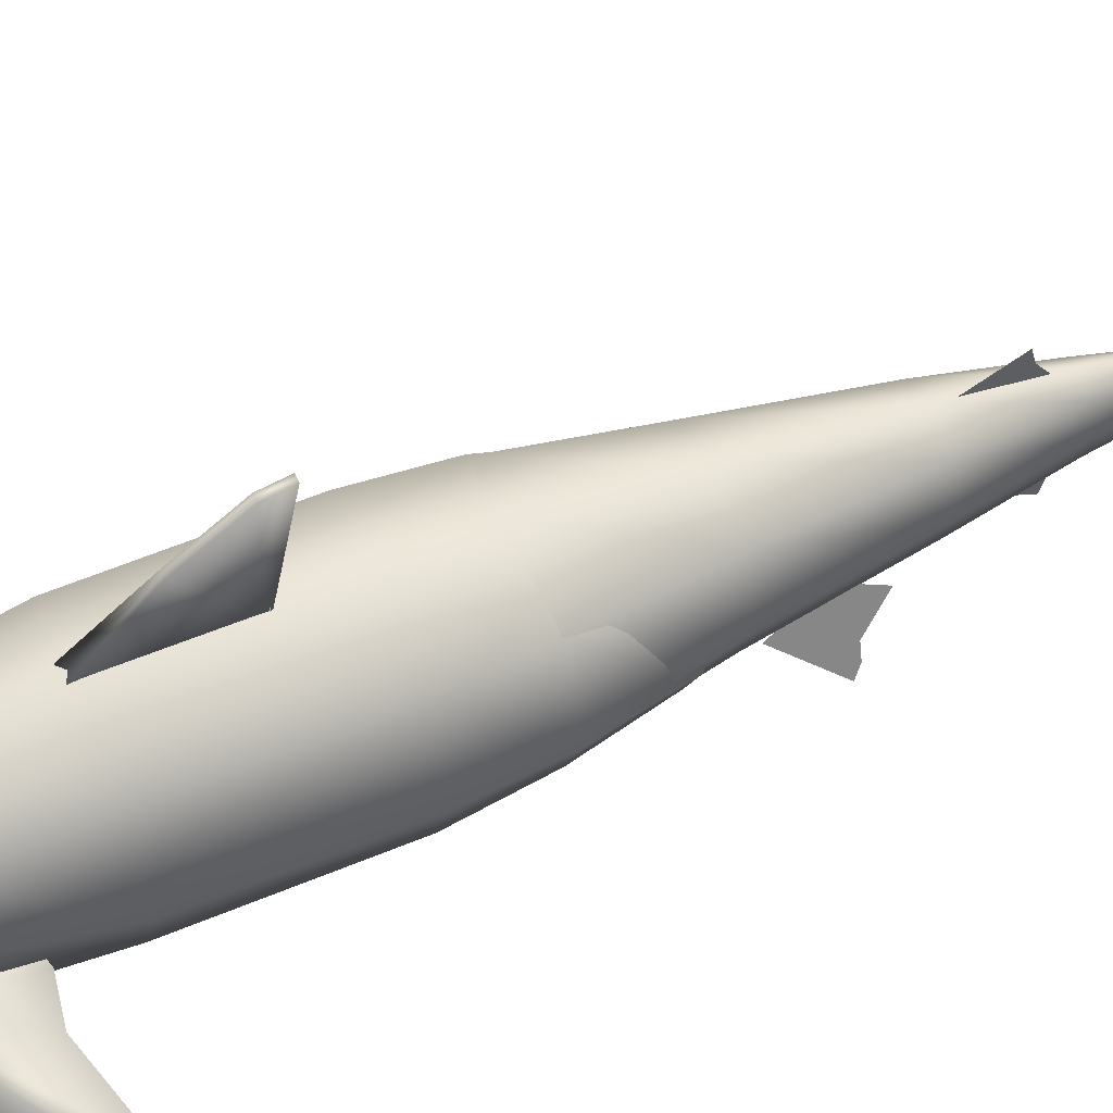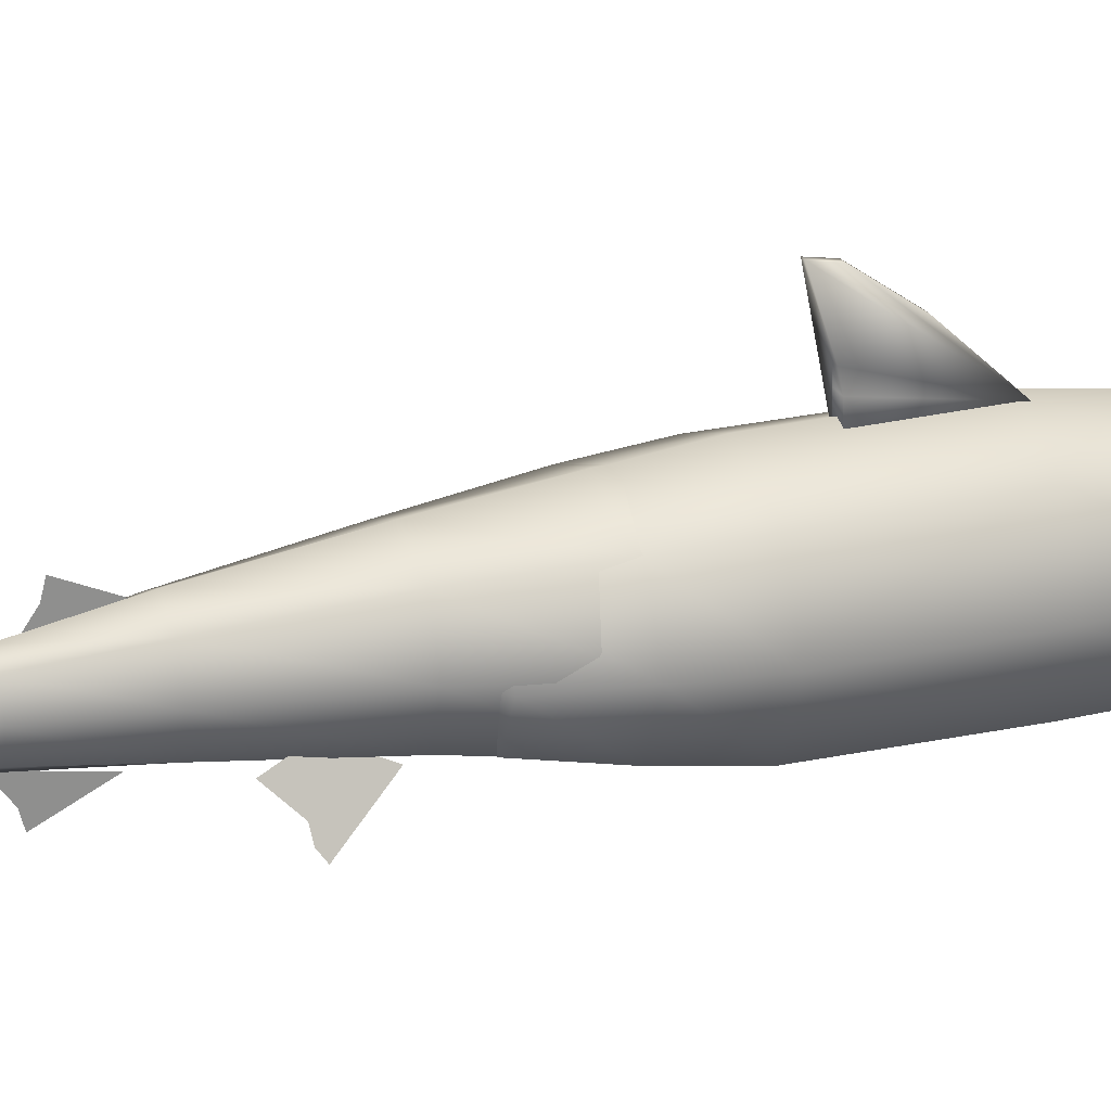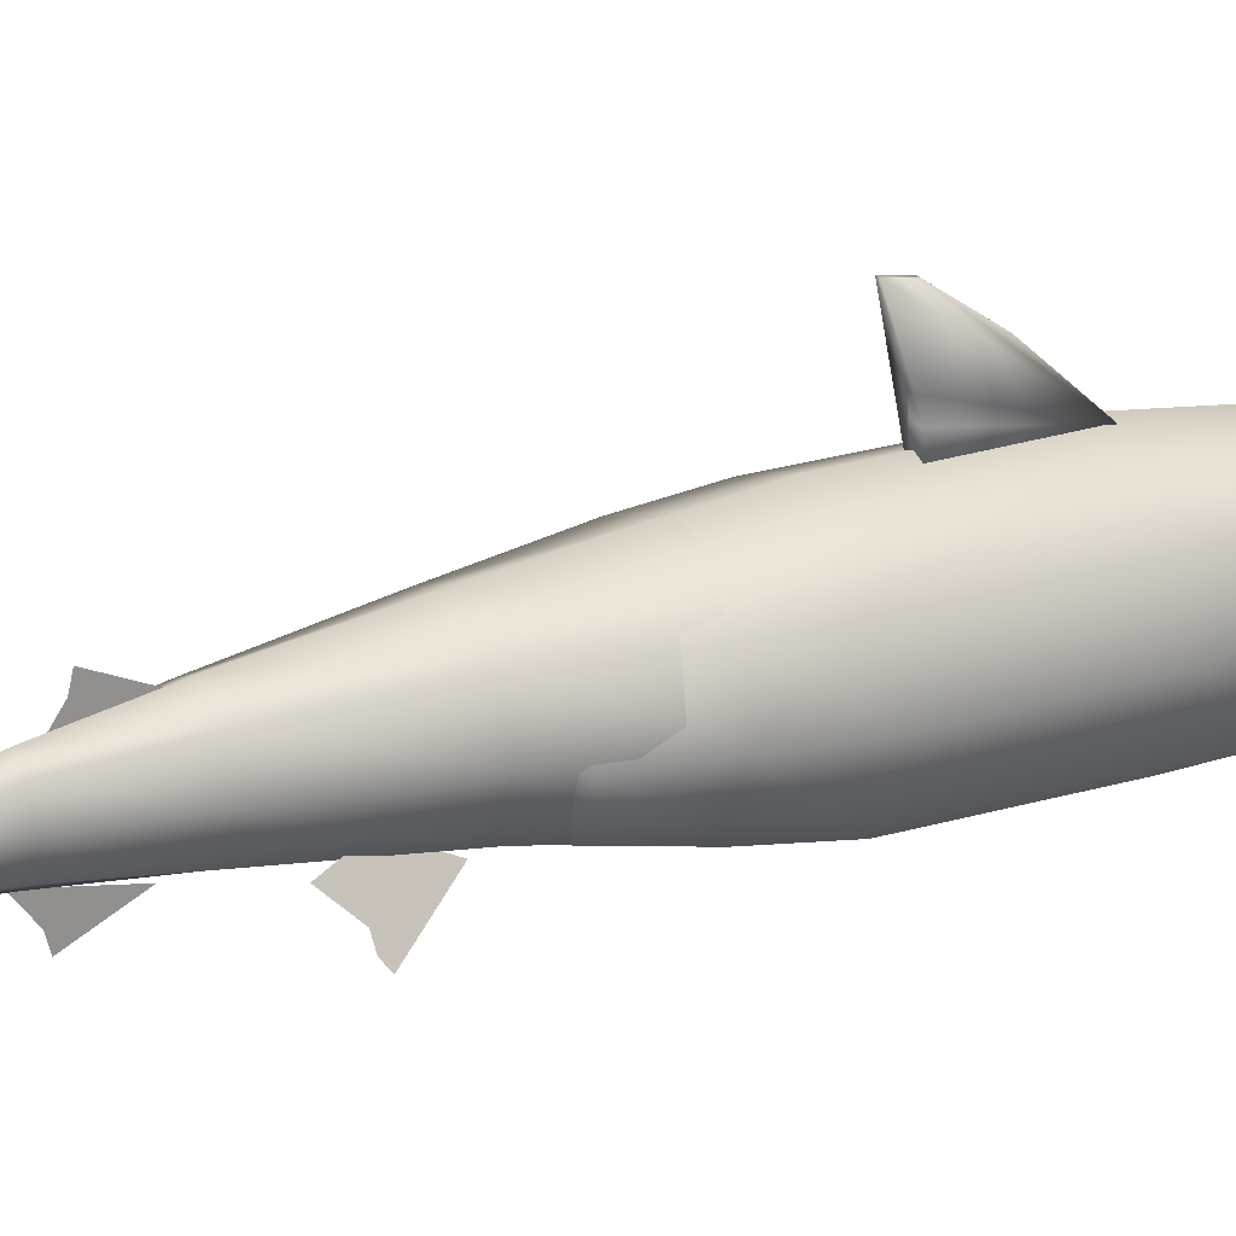
<metadata>
{"format":"obj","ext":"obj","renderer":"f3d","projection":"perspective","resolution":1024,"background":"white","views":[{"elev":55.5,"azim":66.6,"up":"+Y"},{"elev":24.7,"azim":-111.5,"up":"+Y"},{"elev":24.7,"azim":-117.9,"up":"+Y"}]}
</metadata>
<code>
v 0.0001572 -0.01774 0.389
v 0.0001572 -0.01563 0.389
v 0.0001572 -0.01475 0.389
v 0.0001572 -0.01986 0.389
v 0.0001572 -0.02073 0.389
v 0.0001572 -0.01986 0.389
v 0.01823 -0.01402 0.3823
v 0.01294 0.0008925 0.3823
v 0.0001572 0.007407 0.3823
v -0.01263 0.0008925 0.3823
v -0.01792 -0.01402 0.3823
v -0.01263 -0.02975 0.3823
v 0.0001572 -0.03708 0.3823
v 0.01294 -0.02975 0.3823
v 0.03896 -0.003526 0.3588
v 0.02784 0.02 0.3589
v 0.0001562 0.03374 0.3589
v -0.02752 0.02 0.3589
v -0.03899 -0.001003 0.3589
v -0.02752 -0.04553 0.3589
v 0.0001562 -0.06008 0.3589
v 0.03079 -0.04348 0.3588
v 0.04918 -0.001003 0.3206
v 0.03482 0.02931 0.3206
v 0.0001562 0.04691 0.3206
v -0.03451 0.02931 0.3206
v -0.04887 -0.001003 0.3206
v -0.03451 -0.05484 0.3206
v 0.0001562 -0.07324 0.3206
v 0.03482 -0.05484 0.3206
v 0.05741 0.002264 0.2861
v 0.04064 0.03678 0.2861
v 0.0001562 0.05678 0.2861
v -0.04033 0.03678 0.2861
v -0.0571 0.002264 0.2861
v -0.04033 -0.05982 0.2861
v 0.0001562 -0.07983 0.2861
v 0.04064 -0.05982 0.2861
v 0.06893 0.006356 0.2137
v 0.04879 0.04681 0.217
v 0.0001562 0.06995 0.217
v -0.04847 0.04681 0.217
v -0.06862 0.006356 0.2137
v -0.04847 -0.06492 0.217
v 0.0001562 -0.08806 0.217
v 0.04879 -0.06492 0.217
v 0.0821 -2.19e-06 0.1146
v 0.0581 0.05994 0.1146
v 0.0001562 0.08476 0.1146
v -0.05778 0.05994 0.1146
v -0.08178 -2.19e-06 0.1146
v -0.05778 -0.05994 0.1146
v 0.0001551 -0.08477 0.1146
v 0.0581 -0.05994 0.1146
v 0.08374 0.002467 -0.02566
v 0.05926 0.06066 -0.02566
v 0.0001551 0.08476 -0.02566
v -0.05895 0.06066 -0.02566
v -0.08343 0.002467 -0.02566
v -0.05895 -0.05572 -0.02566
v 0.0001551 -0.07983 -0.02566
v 0.05926 -0.05572 -0.02566
v 0.0788 0.005759 -0.09064
v 0.05577 0.05697 -0.09064
v 0.0001551 0.07818 -0.09064
v -0.05546 0.05697 -0.09064
v -0.07849 0.005759 -0.09064
v -0.05546 -0.04545 -0.09064
v 0.0001551 -0.06666 -0.09064
v 0.05577 -0.04545 -0.09064
v 0.06399 0.004936 -0.1552
v 0.04529 0.04392 -0.1552
v 0.0001551 0.06007 -0.1552
v -0.04498 0.04392 -0.1552
v -0.06368 0.004936 -0.1552
v -0.04498 -0.03405 -0.1552
v 0.0001551 -0.0502 -0.1552
v 0.04529 -0.03405 -0.1552
v 0.0001541 0.0107 -0.2147
v 0.128 -0.05484 0.3158
v 0.1423 -0.01236 0.3158
v 0.1239 -0.04348 0.354
v 0.1321 -0.01488 0.354
v 0.1061 -0.02975 0.3775
v 0.1114 -0.01402 0.3775
v -0.1293 -0.05484 0.3094
v -0.1223 -0.04553 0.3476
v -0.1436 -0.01236 0.3094
v -0.1337 -0.01236 0.3476
v -0.1074 -0.02975 0.3711
v -0.1127 -0.01402 0.3711
v 0.0001551 0.006863 0.08725
v 0.0001551 0.007445 0.08725
v 0.0001551 0.007686 0.08725
v 0.0001551 0.006281 0.08725
v 0.0001551 0.00604 0.08725
v 0.06893 0.001102 0.02987
v 0.04879 0.043 0.02987
v 0.0001551 0.06035 0.02987
v -0.04847 0.043 0.02987
v -0.06862 0.001102 0.02987
v -0.04847 -0.0408 0.02987
v 0.0001551 -0.05815 0.02987
v 0.04878 -0.0408 0.02987
v 0.08045 0.006863 -0.03223
v 0.05693 0.05865 -0.03223
v 0.0001551 0.08011 -0.03223
v -0.05662 0.05865 -0.03223
v -0.08014 0.006863 -0.03223
v -0.05662 -0.04493 -0.03223
v 0.0001551 -0.06638 -0.03223
v 0.05693 -0.04493 -0.03223
v 0.07551 0.007686 -0.09351
v 0.05344 0.05773 -0.09351
v 0.0001551 0.07846 -0.09351
v -0.05313 0.05773 -0.09351
v -0.0752 0.007686 -0.09351
v -0.05313 -0.04236 -0.09351
v 0.0001551 -0.06309 -0.09351
v 0.05344 -0.04236 -0.09351
v 0.05576 0.01098 -0.186
v 0.03947 0.05171 -0.186
v 0.0001551 0.06859 -0.186
v -0.03916 0.05171 -0.186
v -0.05545 0.01098 -0.186
v -0.03916 -0.02976 -0.186
v 0.0001541 -0.04663 -0.186
v 0.03947 -0.02976 -0.186
v 0.03601 0.01098 -0.2967
v 0.02551 0.04124 -0.2967
v 0.0001541 0.05377 -0.2967
v -0.0252 0.04124 -0.2967
v -0.0357 0.01098 -0.2967
v -0.0252 -0.01928 -0.2967
v 0.0001541 -0.03182 -0.2967
v 0.02551 -0.01928 -0.2967
v 0.01955 0.009331 -0.3732
v 0.01387 0.03145 -0.3732
v 0.0001541 0.0406 -0.3732
v -0.01356 0.03145 -0.3732
v -0.01924 0.009331 -0.3732
v -0.01356 -0.01278 -0.3732
v 0.0001541 -0.02194 -0.3732
v 0.01387 -0.01278 -0.3732
v 0.0108 0.005217 -0.4235
v 0.007678 0.02093 -0.4235
v 0.0001541 0.02744 -0.4235
v -0.007371 0.02093 -0.4235
v -0.01049 0.005217 -0.4235
v -0.007371 -0.01049 -0.4235
v 0.0001541 -0.017 -0.4235
v 0.007678 -0.01049 -0.4235
v 0.0001541 -0.001366 -0.4565
v 0.0001541 -0.0007843 -0.4565
v 0.0001541 -0.0005433 -0.4565
v 0.0001541 -0.001949 -0.4565
v 0.0001541 -0.00219 -0.4565
v -0.007609 0.01811 -0.405
v -0.00761 0.07024 -0.4765
v -0.00761 0.1139 -0.5577
v -0.00761 0.1236 -0.588
v -0.001244 0.1248 -0.611
v -0.001244 0.09327 -0.5795
v -0.001244 0.02417 -0.5189
v -0.001244 -0.002502 -0.5019
v -0.001244 -0.07403 -0.5334
v -0.00761 -0.06312 -0.4898
v -0.007609 -0.03766 -0.4426
v -0.007609 -0.002502 -0.4074
v 0.005588 0.01811 -0.405
v 0.005588 0.07024 -0.4765
v 0.005588 0.1139 -0.5577
v 0.005588 0.1236 -0.588
v 0.001131 0.1248 -0.611
v 0.001131 0.09327 -0.5795
v 0.001132 0.02417 -0.5189
v 0.001132 -0.002502 -0.5019
v 0.001132 -0.07403 -0.5334
v 0.005588 -0.06312 -0.4898
v 0.005588 -0.03766 -0.4426
v 0.005588 -0.002502 -0.4074
v 0.0001541 0.04728 -0.3014
v 0.0001541 0.06878 -0.3466
v 0.0001541 0.05588 -0.3498
v 0.0001541 0.03438 -0.3648
v 0.0001541 -0.03239 -0.3162
v 0.0001541 -0.05389 -0.3613
v 0.0001541 -0.04099 -0.3645
v 0.0001541 -0.0195 -0.3796
v 0.0377 -0.03311 -0.1983
v 0.05414 -0.06696 -0.2391
v 0.05038 -0.05922 -0.2445
v 0.04521 -0.04859 -0.2455
v 0.03535 -0.02828 -0.266
v 0.02925 -0.01571 -0.2348
v -0.03725 -0.03318 -0.1983
v -0.05357 -0.06708 -0.2391
v -0.04984 -0.05933 -0.2445
v -0.04471 -0.04868 -0.2455
v -0.03492 -0.02834 -0.266
v -0.02886 -0.01575 -0.2348
v 0.1273 -0.0258 0.3659
v 0.1177 -0.01572 0.3625
v 0.1214 -0.01648 0.3638
v 0.1245 -0.01867 0.3649
v 0.1265 -0.02139 0.3656
v 0.12 -0.01867 0.3555
v 0.1235 -0.01921 0.3573
v 0.1261 -0.02076 0.3599
v 0.1275 -0.02268 0.3625
v 0.121 -0.0258 0.3525
v 0.1244 -0.0258 0.3546
v 0.1268 -0.0258 0.3579
v 0.1279 -0.0258 0.3613
v 0.12 -0.03293 0.3555
v 0.1235 -0.03239 0.3573
v 0.1261 -0.03085 0.3599
v 0.1275 -0.02893 0.3625
v 0.1177 -0.03589 0.3625
v 0.1214 -0.03512 0.3638
v 0.1245 -0.03293 0.3649
v 0.1265 -0.03022 0.3656
v 0.1154 -0.03293 0.3695
v 0.1192 -0.03239 0.3703
v 0.1228 -0.03085 0.3698
v 0.1255 -0.02893 0.3687
v 0.1145 -0.0258 0.3724
v 0.1184 -0.0258 0.3729
v 0.1222 -0.0258 0.3719
v 0.1251 -0.0258 0.3699
v 0.1154 -0.01867 0.3695
v 0.1192 -0.01921 0.3703
v 0.1228 -0.02076 0.3698
v 0.1255 -0.02268 0.3687
v -0.1264 -0.02499 0.364
v -0.1171 -0.01491 0.3598
v -0.1206 -0.01567 0.3614
v -0.1236 -0.01786 0.3627
v -0.1256 -0.02057 0.3636
v -0.1198 -0.01786 0.353
v -0.1232 -0.0184 0.3551
v -0.1256 -0.01995 0.3579
v -0.1268 -0.02187 0.3606
v -0.121 -0.02499 0.3502
v -0.1242 -0.02499 0.3525
v -0.1264 -0.02499 0.3559
v -0.1273 -0.02499 0.3594
v -0.1198 -0.03212 0.353
v -0.1232 -0.03158 0.3551
v -0.1256 -0.03003 0.3579
v -0.1268 -0.02811 0.3606
v -0.1171 -0.03508 0.3598
v -0.1206 -0.03431 0.3614
v -0.1236 -0.03212 0.3627
v -0.1256 -0.02941 0.3636
v -0.1143 -0.03212 0.3667
v -0.118 -0.03158 0.3677
v -0.1217 -0.03003 0.3676
v -0.1244 -0.02811 0.3666
v -0.1131 -0.02499 0.3695
v -0.117 -0.02499 0.3703
v -0.1208 -0.02499 0.3696
v -0.1239 -0.02499 0.3678
v -0.1143 -0.01786 0.3667
v -0.118 -0.0184 0.3677
v -0.1217 -0.01995 0.3676
v -0.1244 -0.02187 0.3666
v -0.007607 0.08069 0.1217
v -0.003199 0.1292 0.0708
v -0.003199 0.1607 0.02718
v -0.003199 0.1643 0.007795
v -0.003199 0.111 0.02476
v -0.007608 0.09766 0.02597
v -0.007608 0.07342 0.02718
v 0.00559 0.08069 0.1217
v 0.002504 0.1292 0.0708
v 0.002502 0.1607 0.02718
v 0.002502 0.1643 0.007795
v 0.002502 0.111 0.02476
v 0.00559 0.09766 0.02597
v 0.00559 0.07342 0.02718
v -0.05671 -0.03776 0.2358
v -0.1128 -0.0574 0.2164
v -0.1438 -0.07143 0.1922
v -0.1747 -0.08225 0.1425
v -0.1495 -0.07344 0.1437
v -0.09218 -0.05018 0.1643
v -0.06472 -0.04057 0.1594
v -0.04641 -0.03416 0.1655
v -0.04527 -0.03376 0.2103
v -0.05235 -0.05022 0.2358
v -0.1084 -0.06985 0.2164
v -0.1419 -0.07704 0.1922
v -0.1728 -0.08786 0.1425
v -0.1476 -0.07904 0.1437
v -0.08782 -0.06264 0.1643
v -0.06036 -0.05302 0.1594
v -0.04205 -0.04661 0.1655
v -0.0409 -0.04621 0.2103
v 0.05702 -0.03775 0.2358
v 0.1131 -0.05728 0.2164
v 0.1442 -0.07126 0.1922
v 0.1751 -0.08203 0.1425
v 0.1499 -0.07326 0.1437
v 0.09251 -0.05011 0.1643
v 0.06503 -0.04054 0.1594
v 0.04671 -0.03416 0.1655
v 0.04557 -0.03376 0.2103
v 0.05268 -0.05021 0.2358
v 0.1088 -0.06974 0.2164
v 0.1422 -0.07687 0.1922
v 0.1731 -0.08764 0.1425
v 0.148 -0.07887 0.1437
v 0.08817 -0.06257 0.1643
v 0.06069 -0.053 0.1594
v 0.04237 -0.04662 0.1655
v 0.04123 -0.04622 0.2103
f 7 8 2
f 8 9 3
f 9 10 2
f 10 11 1
f 11 12 4
f 12 13 5
f 13 14 6
f 14 7 1
f 15 16 8
f 16 17 9
f 17 18 10
f 18 19 11
f 89 87 90
f 20 21 13
f 21 22 14
f 82 83 85
f 23 24 16
f 24 25 17
f 25 26 18
f 26 27 19
f 88 86 87
f 28 29 21
f 29 30 22
f 80 81 83
f 31 32 24
f 32 33 25
f 33 34 26
f 34 35 27
f 35 36 28
f 36 37 29
f 37 38 30
f 38 31 23
f 39 40 32
f 40 41 33
f 41 42 34
f 42 43 35
f 43 44 36
f 44 45 37
f 45 46 38
f 46 39 31
f 47 48 40
f 48 49 41
f 49 50 42
f 50 51 43
f 51 52 44
f 52 53 45
f 53 54 46
f 54 47 39
f 55 56 48
f 56 57 49
f 57 58 50
f 58 59 51
f 59 60 52
f 60 61 53
f 61 62 54
f 62 55 47
f 63 64 56
f 64 65 57
f 65 66 58
f 66 67 59
f 67 68 60
f 68 69 61
f 69 70 62
f 70 63 55
f 71 72 64
f 72 73 65
f 73 74 66
f 74 75 67
f 75 76 68
f 76 77 69
f 77 78 70
f 78 71 63
f 30 23 81
f 22 30 80
f 23 15 83
f 14 22 82
f 15 7 85
f 7 14 84
f 28 20 87
f 27 28 86
f 19 27 88
f 20 12 90
f 11 19 89
f 12 11 91
f 97 98 93
f 98 99 94
f 99 100 93
f 100 101 92
f 101 102 95
f 102 103 96
f 103 104 95
f 104 97 92
f 105 106 98
f 106 107 99
f 107 108 100
f 108 109 101
f 109 110 102
f 110 111 103
f 111 112 104
f 112 105 97
f 113 114 106
f 114 115 107
f 115 116 108
f 116 117 109
f 117 118 110
f 118 119 111
f 119 120 112
f 120 113 105
f 121 122 114
f 122 123 115
f 123 124 116
f 124 125 117
f 125 126 118
f 126 127 119
f 127 128 120
f 128 121 113
f 129 130 122
f 130 131 123
f 131 132 124
f 132 133 125
f 133 134 126
f 134 135 127
f 135 136 128
f 136 129 121
f 137 138 130
f 138 139 131
f 139 140 132
f 140 141 133
f 141 142 134
f 142 143 135
f 143 144 136
f 144 137 129
f 145 146 138
f 146 147 139
f 147 148 140
f 148 149 141
f 149 150 142
f 150 151 143
f 151 152 144
f 152 145 137
f 153 154 146
f 154 155 147
f 155 154 148
f 154 153 149
f 153 156 150
f 156 157 151
f 157 156 152
f 156 153 145
f 181 170 158
f 170 171 159
f 171 172 160
f 172 173 161
f 173 174 162
f 174 175 163
f 175 176 164
f 176 177 165
f 177 178 166
f 178 179 167
f 179 180 168
f 180 181 169
f 158 159 160
f 181 180 179
f 182 183 184
f 186 187 188
f 190 191 192
f 196 197 198
f 202 206 234
f 234 206 205
f 233 205 204
f 232 204 203
f 204 208 207
f 205 209 208
f 206 210 209
f 202 210 206
f 202 234 230
f 230 234 233
f 229 233 232
f 228 232 231
f 208 212 211
f 209 213 212
f 210 214 213
f 202 214 210
f 202 230 226
f 226 230 229
f 225 229 228
f 224 228 227
f 212 216 215
f 213 217 216
f 214 218 217
f 202 218 214
f 202 226 222
f 222 226 225
f 221 225 224
f 220 224 223
f 216 220 219
f 217 221 220
f 218 222 221
f 202 222 218
f 267 239 235
f 266 238 239
f 265 237 238
f 264 236 237
f 236 240 241
f 237 241 242
f 238 242 243
f 239 243 235
f 263 267 235
f 262 266 267
f 261 265 266
f 260 264 265
f 240 244 245
f 241 245 246
f 242 246 247
f 243 247 235
f 259 263 235
f 258 262 263
f 257 261 262
f 256 260 261
f 244 248 249
f 245 249 250
f 246 250 251
f 247 251 235
f 255 259 235
f 254 258 259
f 253 257 258
f 252 256 257
f 248 252 253
f 249 253 254
f 250 254 255
f 251 255 235
f 281 275 268
f 275 276 269
f 276 277 270
f 277 278 271
f 278 279 272
f 279 280 273
f 280 281 274
f 268 269 270
f 281 280 279
f 290 282 291
f 282 283 292
f 283 284 293
f 284 285 294
f 285 286 295
f 286 287 296
f 287 288 297
f 288 289 298
f 289 290 299
f 290 289 288
f 291 292 293
f 317 309 300
f 309 310 301
f 310 311 302
f 311 312 303
f 312 313 304
f 313 314 305
f 314 315 306
f 315 316 307
f 316 317 308
f 300 301 302
f 317 316 315
f 7 2 1
f 8 3 2
f 9 2 3
f 10 1 2
f 11 4 1
f 12 5 4
f 13 6 5
f 14 1 6
f 15 8 7
f 16 9 8
f 17 10 9
f 18 11 10
f 89 90 91
f 20 13 12
f 21 14 13
f 82 85 84
f 23 16 15
f 24 17 16
f 25 18 17
f 26 19 18
f 88 87 89
f 28 21 20
f 29 22 21
f 80 83 82
f 31 24 23
f 32 25 24
f 33 26 25
f 34 27 26
f 35 28 27
f 36 29 28
f 37 30 29
f 38 23 30
f 39 32 31
f 40 33 32
f 41 34 33
f 42 35 34
f 43 36 35
f 44 37 36
f 45 38 37
f 46 31 38
f 47 40 39
f 48 41 40
f 49 42 41
f 50 43 42
f 51 44 43
f 52 45 44
f 53 46 45
f 54 39 46
f 55 48 47
f 56 49 48
f 57 50 49
f 58 51 50
f 59 52 51
f 60 53 52
f 61 54 53
f 62 47 54
f 63 56 55
f 64 57 56
f 65 58 57
f 66 59 58
f 67 60 59
f 68 61 60
f 69 62 61
f 70 55 62
f 71 64 63
f 72 65 64
f 73 66 65
f 74 67 66
f 75 68 67
f 76 69 68
f 77 70 69
f 78 63 70
f 79 72 71
f 79 73 72
f 79 74 73
f 79 75 74
f 79 76 75
f 79 77 76
f 79 78 77
f 79 71 78
f 30 81 80
f 22 80 82
f 23 83 81
f 14 82 84
f 15 85 83
f 7 84 85
f 28 87 86
f 27 86 88
f 19 88 89
f 20 90 87
f 11 89 91
f 12 91 90
f 97 93 92
f 98 94 93
f 99 93 94
f 100 92 93
f 101 95 92
f 102 96 95
f 103 95 96
f 104 92 95
f 105 98 97
f 106 99 98
f 107 100 99
f 108 101 100
f 109 102 101
f 110 103 102
f 111 104 103
f 112 97 104
f 113 106 105
f 114 107 106
f 115 108 107
f 116 109 108
f 117 110 109
f 118 111 110
f 119 112 111
f 120 105 112
f 121 114 113
f 122 115 114
f 123 116 115
f 124 117 116
f 125 118 117
f 126 119 118
f 127 120 119
f 128 113 120
f 129 122 121
f 130 123 122
f 131 124 123
f 132 125 124
f 133 126 125
f 134 127 126
f 135 128 127
f 136 121 128
f 137 130 129
f 138 131 130
f 139 132 131
f 140 133 132
f 141 134 133
f 142 135 134
f 143 136 135
f 144 129 136
f 145 138 137
f 146 139 138
f 147 140 139
f 148 141 140
f 149 142 141
f 150 143 142
f 151 144 143
f 152 137 144
f 153 146 145
f 154 147 146
f 155 148 147
f 154 149 148
f 153 150 149
f 156 151 150
f 157 152 151
f 156 145 152
f 181 158 169
f 170 159 158
f 171 160 159
f 172 161 160
f 173 162 161
f 174 163 162
f 175 164 163
f 176 165 164
f 177 166 165
f 178 167 166
f 179 168 167
f 180 169 168
f 158 160 161
f 158 161 162
f 158 162 163
f 158 163 164
f 158 164 165
f 158 165 166
f 158 166 167
f 158 167 168
f 158 168 169
f 181 179 178
f 181 178 177
f 181 177 176
f 181 176 175
f 181 175 174
f 181 174 173
f 181 173 172
f 181 172 171
f 181 171 170
f 182 184 185
f 186 188 189
f 190 192 193
f 190 193 194
f 190 194 195
f 196 198 199
f 196 199 200
f 196 200 201
f 234 205 233
f 233 204 232
f 232 203 231
f 204 207 203
f 205 208 204
f 206 209 205
f 230 233 229
f 229 232 228
f 228 231 227
f 208 211 207
f 209 212 208
f 210 213 209
f 226 229 225
f 225 228 224
f 224 227 223
f 212 215 211
f 213 216 212
f 214 217 213
f 222 225 221
f 221 224 220
f 220 223 219
f 216 219 215
f 217 220 216
f 218 221 217
f 266 239 267
f 265 238 266
f 264 237 265
f 236 241 237
f 237 242 238
f 238 243 239
f 262 267 263
f 261 266 262
f 260 265 261
f 240 245 241
f 241 246 242
f 242 247 243
f 258 263 259
f 257 262 258
f 256 261 257
f 244 249 245
f 245 250 246
f 246 251 247
f 254 259 255
f 253 258 254
f 252 257 253
f 248 253 249
f 249 254 250
f 250 255 251
f 281 268 274
f 275 269 268
f 276 270 269
f 277 271 270
f 278 272 271
f 279 273 272
f 280 274 273
f 268 270 271
f 268 271 272
f 268 272 273
f 268 273 274
f 281 279 278
f 281 278 277
f 281 277 276
f 281 276 275
f 290 291 299
f 282 292 291
f 283 293 292
f 284 294 293
f 285 295 294
f 286 296 295
f 287 297 296
f 288 298 297
f 289 299 298
f 290 288 287
f 290 287 286
f 290 286 285
f 290 285 284
f 290 284 283
f 290 283 282
f 291 293 294
f 291 294 295
f 291 295 296
f 291 296 297
f 291 297 298
f 291 298 299
f 317 300 308
f 309 301 300
f 310 302 301
f 311 303 302
f 312 304 303
f 313 305 304
f 314 306 305
f 315 307 306
f 316 308 307
f 300 302 303
f 300 303 304
f 300 304 305
f 300 305 306
f 300 306 307
f 300 307 308
f 317 315 314
f 317 314 313
f 317 313 312
f 317 312 311
f 317 311 310
f 317 310 309

</code>
